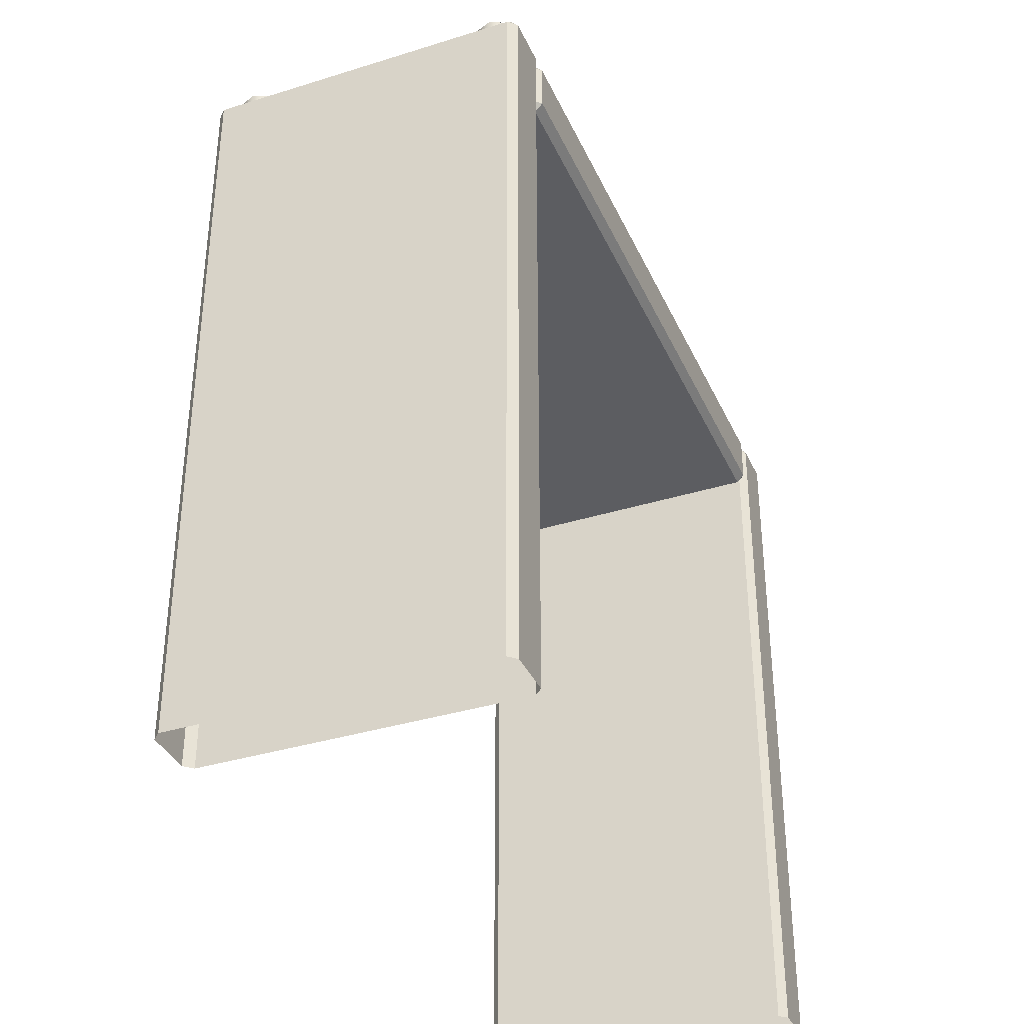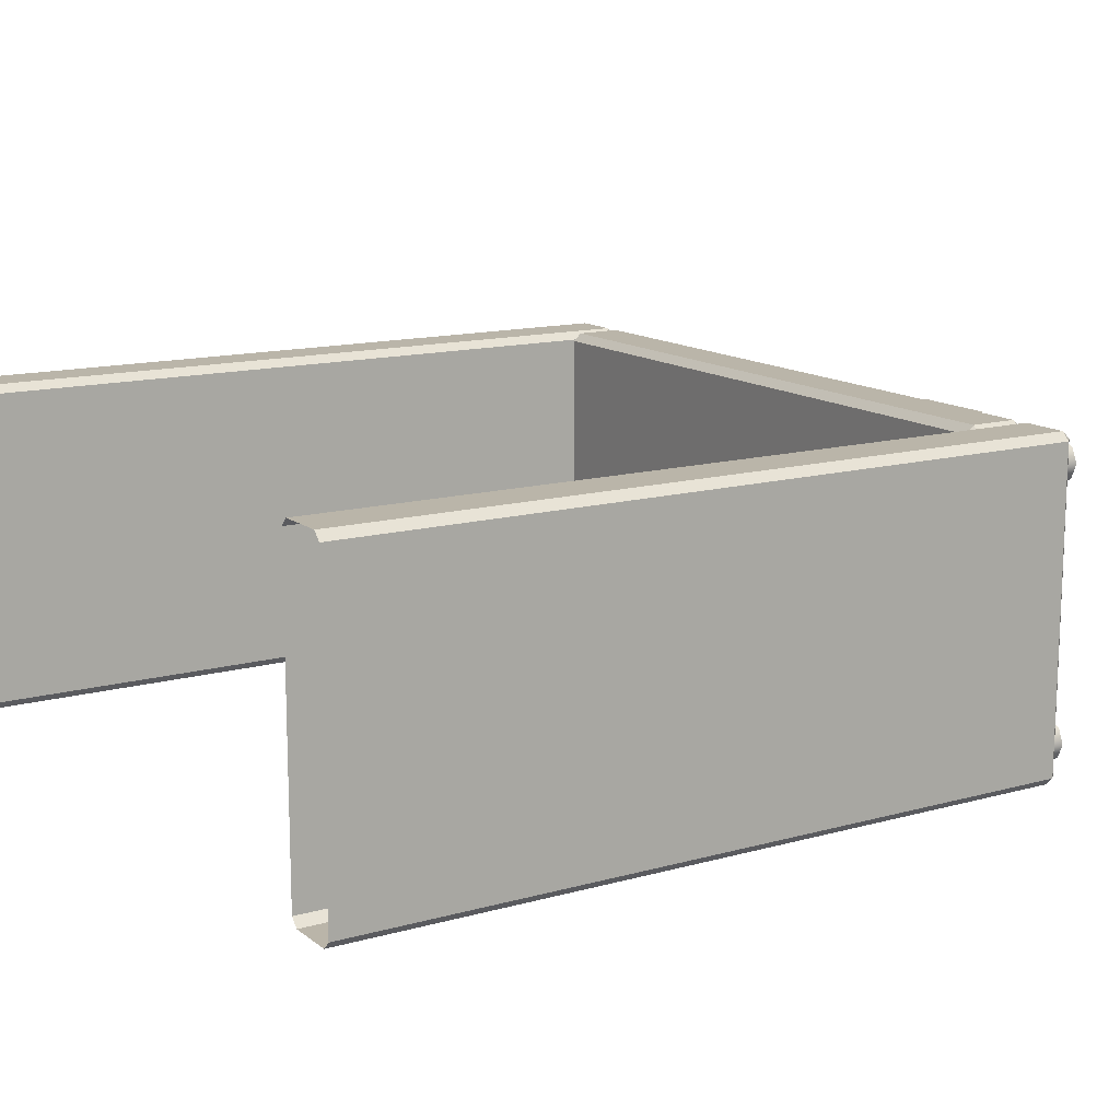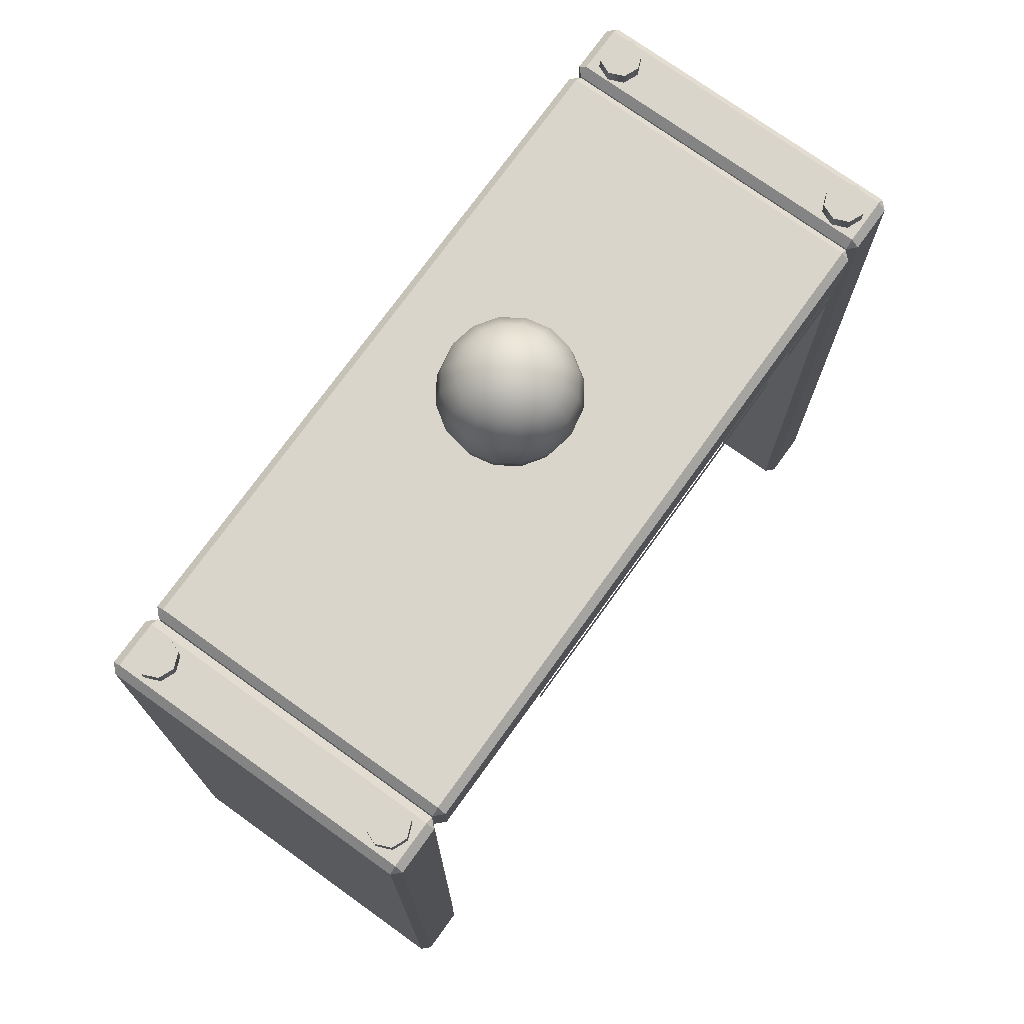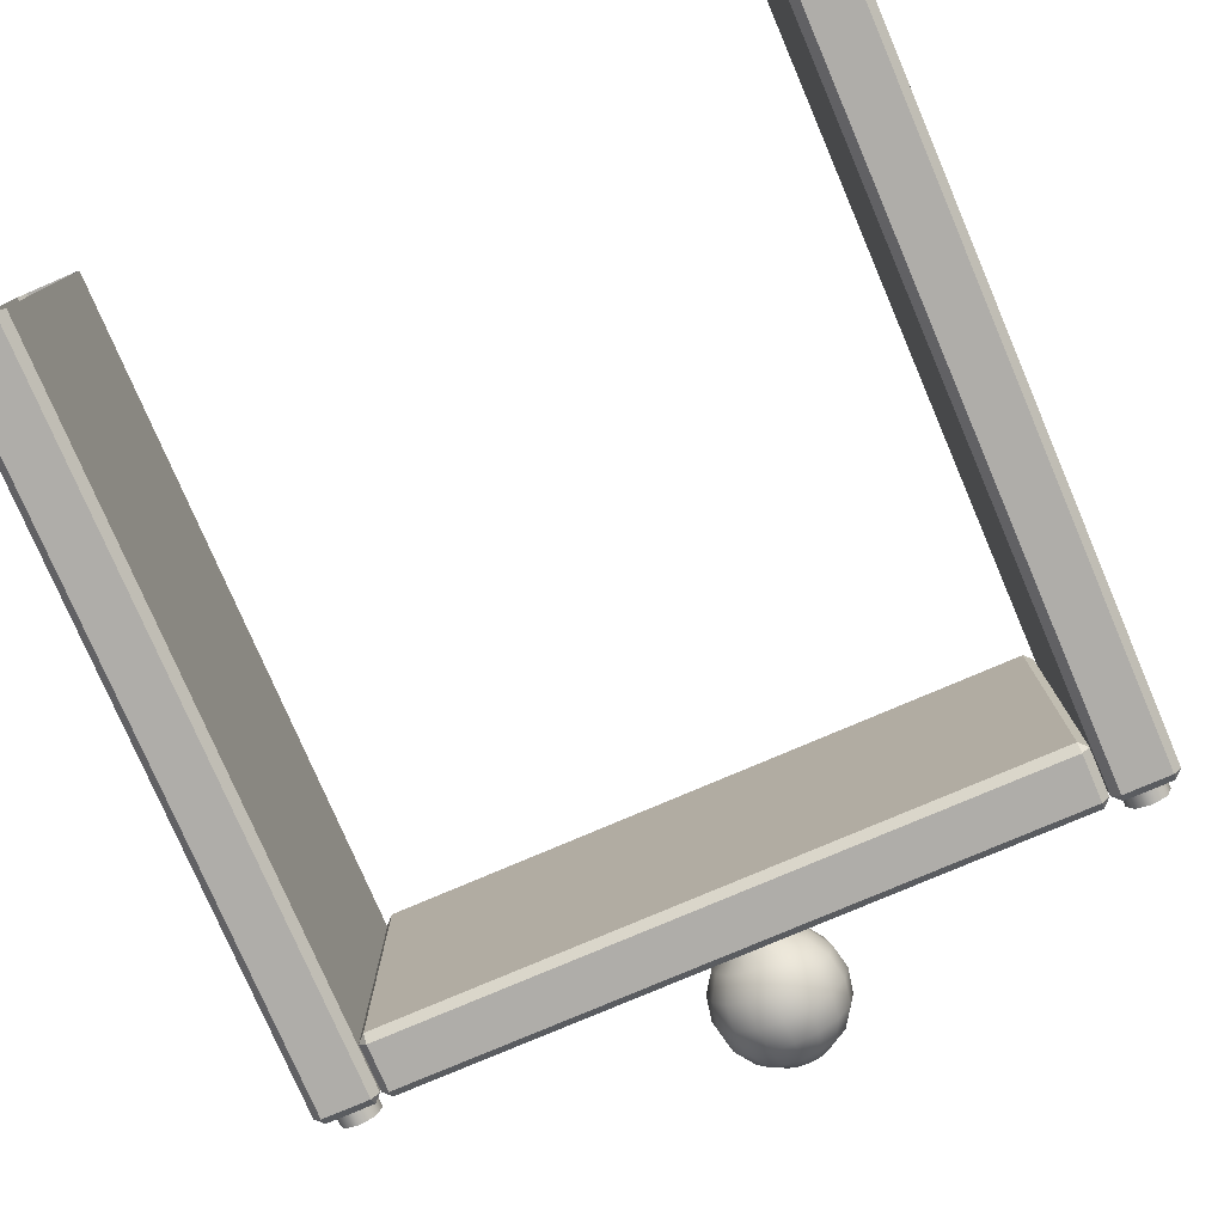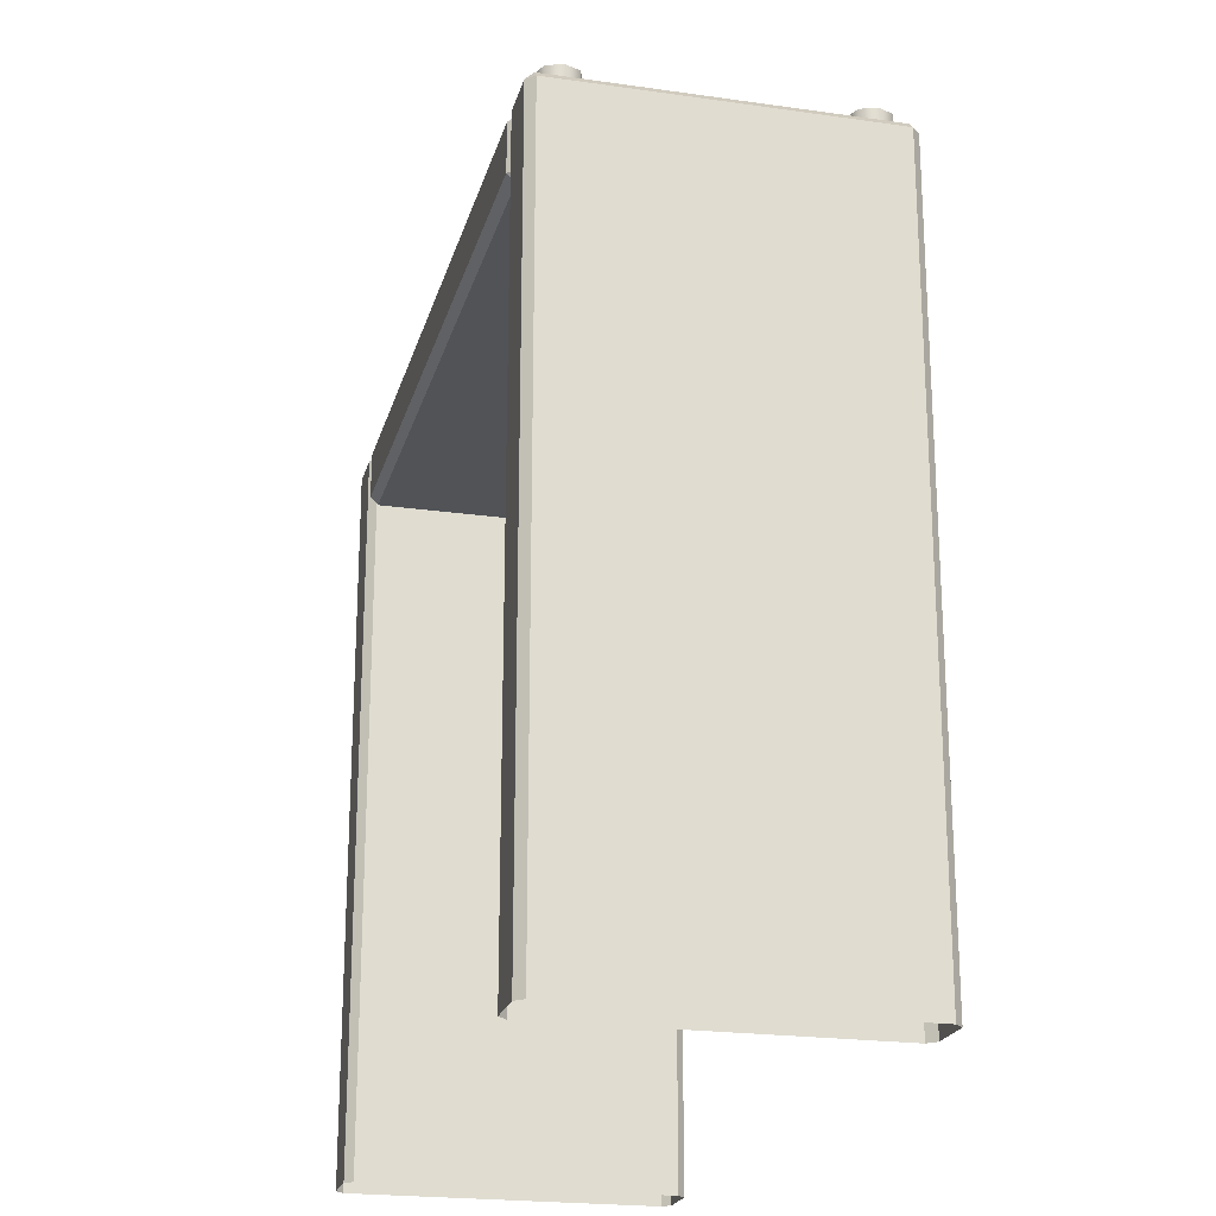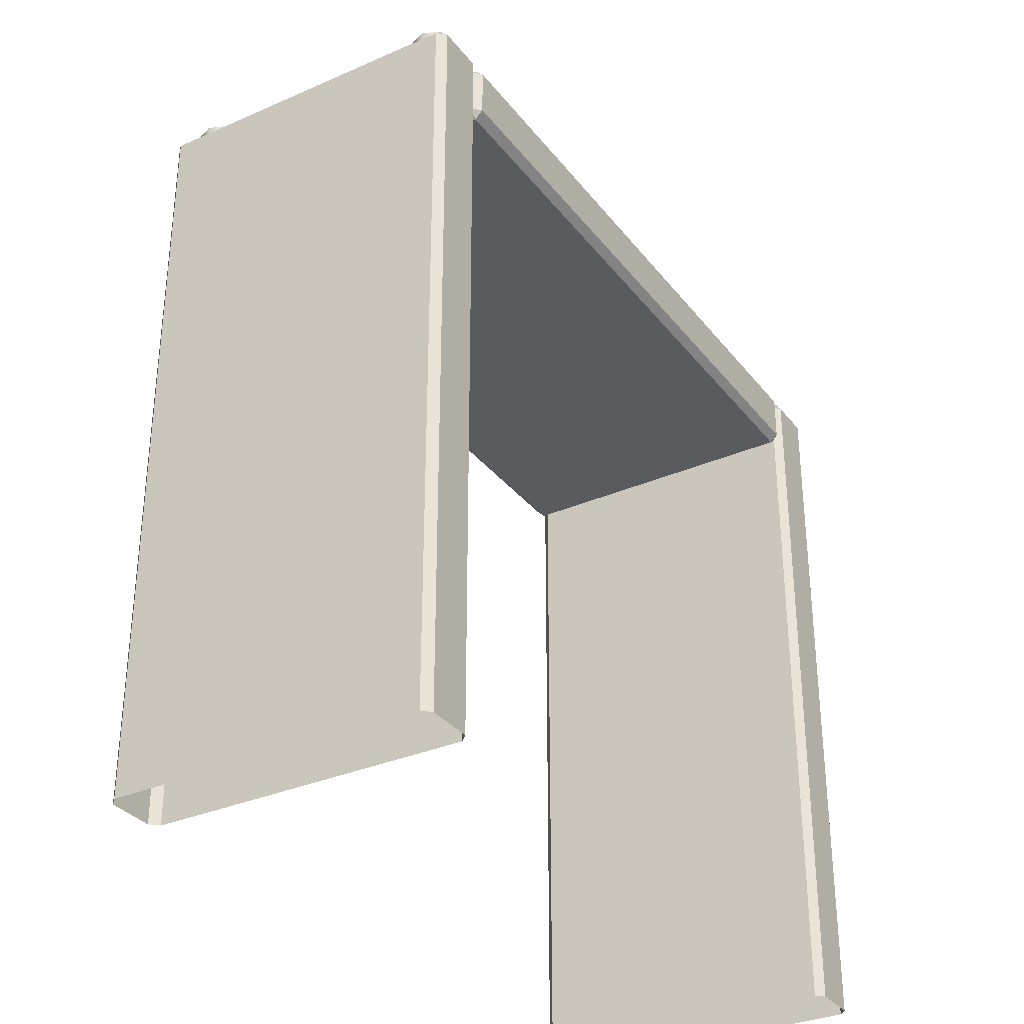
<metadata>
{"format":"obj","ext":"obj","renderer":"f3d","projection":"perspective","resolution":1024,"background":"white","views":[{"elev":-36.3,"azim":112.2,"up":"+Y"},{"elev":13.6,"azim":58.0,"up":"+Z"},{"elev":74.2,"azim":-54.3,"up":"+Y"},{"elev":-77.4,"azim":23.2,"up":"+Z"},{"elev":-21.7,"azim":-104.1,"up":"+Y"},{"elev":-32.5,"azim":121.4,"up":"+Y"}]}
</metadata>
<code>
v  100 0 -39
v  100 19.52 -39
v  100 19.52 39
v  100 0 39
v  -100 0 39
v  -100 19.52 39
v  -100 19.52 -39
v  -100 0 -39
v  84.21 19.52 -39
v  84.21 19.52 39
v  84.21 183.9 39
v  84.21 183.9 -39
v  -84.21 19.52 39
v  -84.21 19.52 -39
v  -84.21 183.9 -39
v  -84.21 183.9 39
v  98 19.52 -41
v  86.21 19.52 -41
v  86.21 183.9 -41
v  98 183.9 -41
v  86.21 185.9 -39
v  86.21 185.9 39
v  98 185.9 39
v  98 185.9 -39
v  98 19.52 41
v  86.21 19.52 41
v  86.21 0 41
v  98 0 41
v  -98 19.52 41
v  -86.21 19.52 41
v  -86.21 183.9 41
v  -98 183.9 41
v  -86.21 185.9 39
v  -86.21 185.9 -39
v  -98 185.9 -39
v  -98 185.9 39
v  -98 19.52 -41
v  -86.21 19.52 -41
v  -86.21 0 -41
v  -98 0 -41
v  100 183.9 -39
v  100 183.9 39
v  -100 183.9 39
v  -100 183.9 -39
v  84.21 0 -39
v  84.21 0 39
v  -84.21 0 39
v  -84.21 0 -39
v  98 0 -41
v  86.21 0 -41
v  98 183.9 41
v  86.21 183.9 41
v  -98 0 41
v  -86.21 0 41
v  -98 183.9 -41
v  -86.21 183.9 -41
v  81.94 185.9 -39
v  -81.94 185.9 -39
v  -81.94 185.9 39
v  81.94 185.9 39
v  -81.94 170.1 39
v  -81.94 170.1 -39
v  81.94 170.1 -39
v  81.94 170.1 39
v  -81.94 172.1 41
v  81.94 172.1 41
v  81.94 183.9 41
v  -81.94 183.9 41
v  83.94 172.1 39
v  83.94 172.1 -39
v  83.94 183.9 -39
v  83.94 183.9 39
v  81.94 172.1 -41
v  -81.94 172.1 -41
v  -81.94 183.9 -41
v  81.94 183.9 -41
v  -83.94 172.1 -39
v  -83.94 172.1 39
v  -83.94 183.9 39
v  -83.94 183.9 -39
v  96.95 185.9 32.76
v  95.44 185.9 29.1
v  95.44 189.5 29.1
v  96.95 189.5 32.76
v  91.78 185.9 27.59
v  91.78 189.5 27.59
v  88.13 185.9 29.1
v  88.13 189.5 29.1
v  86.61 185.9 32.76
v  86.61 189.5 32.76
v  88.13 185.9 36.41
v  88.13 189.5 36.41
v  91.78 185.9 37.92
v  91.78 189.5 37.92
v  95.44 185.9 36.41
v  95.44 189.5 36.41
v  -86.61 185.9 32.76
v  -88.13 185.9 29.1
v  -88.13 189.5 29.1
v  -86.61 189.5 32.76
v  -91.78 185.9 27.59
v  -91.78 189.5 27.59
v  -95.44 185.9 29.1
v  -95.44 189.5 29.1
v  -96.95 185.9 32.76
v  -96.95 189.5 32.76
v  -95.44 185.9 36.41
v  -95.44 189.5 36.41
v  -91.78 185.9 37.92
v  -91.78 189.5 37.92
v  -88.13 185.9 36.41
v  -88.13 189.5 36.41
v  -86.61 185.9 -32.75
v  -88.13 185.9 -36.41
v  -88.13 189.5 -36.41
v  -86.61 189.5 -32.75
v  -91.78 185.9 -37.92
v  -91.78 189.5 -37.92
v  -95.44 185.9 -36.41
v  -95.44 189.5 -36.41
v  -96.95 185.9 -32.75
v  -96.95 189.5 -32.75
v  -95.44 185.9 -29.1
v  -95.44 189.5 -29.1
v  -91.78 185.9 -27.58
v  -91.78 189.5 -27.58
v  -88.13 185.9 -29.1
v  -88.13 189.5 -29.1
v  96.95 185.9 -32.75
v  95.44 185.9 -36.41
v  95.44 189.5 -36.41
v  96.95 189.5 -32.75
v  91.78 185.9 -37.92
v  91.78 189.5 -37.92
v  88.13 185.9 -36.41
v  88.13 189.5 -36.41
v  86.61 185.9 -32.75
v  86.61 189.5 -32.75
v  88.13 185.9 -29.1
v  88.13 189.5 -29.1
v  91.78 185.9 -27.58
v  91.78 189.5 -27.58
v  95.44 185.9 -29.1
v  95.44 189.5 -29.1
v  0 228.5 -0
v  -0 227.2 -6.445
v  -2.466 227.2 -5.954
v  -4.557 227.2 -4.557
v  -5.954 227.2 -2.466
v  -6.445 227.2 -0
v  -5.954 227.2 2.466
v  -4.557 227.2 4.557
v  -2.466 227.2 5.954
v  0 227.2 6.445
v  2.466 227.2 5.954
v  4.557 227.2 4.557
v  5.954 227.2 2.466
v  6.445 227.2 -0
v  5.954 227.2 -2.466
v  4.557 227.2 -4.557
v  2.466 227.2 -5.954
v  -4.557 223.6 -11
v  -0 223.6 -11.91
v  -8.42 223.6 -8.42
v  -11 223.6 -4.557
v  -11.91 223.6 -0
v  -11 223.6 4.557
v  -8.42 223.6 8.42
v  -4.557 223.6 11
v  0 223.6 11.91
v  4.557 223.6 11
v  8.42 223.6 8.42
v  11 223.6 4.557
v  11.91 223.6 -0
v  11 223.6 -4.557
v  8.42 223.6 -8.42
v  4.557 223.6 -11
v  -5.954 218.1 -14.37
v  -0 218.1 -15.56
v  -11 218.1 -11
v  -14.37 218.1 -5.954
v  -15.56 218.1 -0
v  -14.37 218.1 5.954
v  -11 218.1 11
v  -5.954 218.1 14.37
v  0 218.1 15.56
v  5.954 218.1 14.37
v  11 218.1 11
v  14.37 218.1 5.954
v  15.56 218.1 -0
v  14.37 218.1 -5.954
v  11 218.1 -11
v  5.954 218.1 -14.37
v  -6.445 211.7 -15.56
v  -0 211.7 -16.84
v  -11.91 211.7 -11.91
v  -15.56 211.7 -6.445
v  -16.84 211.7 -0
v  -15.56 211.7 6.445
v  -11.91 211.7 11.91
v  -6.445 211.7 15.56
v  0 211.7 16.84
v  6.445 211.7 15.56
v  11.91 211.7 11.91
v  15.56 211.7 6.445
v  16.84 211.7 -0
v  15.56 211.7 -6.445
v  11.91 211.7 -11.91
v  6.445 211.7 -15.56
v  -5.954 205.2 -14.37
v  -0 205.2 -15.56
v  -11 205.2 -11
v  -14.37 205.2 -5.954
v  -15.56 205.2 -0
v  -14.37 205.2 5.954
v  -11 205.2 11
v  -5.954 205.2 14.37
v  0 205.2 15.56
v  5.954 205.2 14.37
v  11 205.2 11
v  14.37 205.2 5.954
v  15.56 205.2 -0
v  14.37 205.2 -5.954
v  11 205.2 -11
v  5.954 205.2 -14.37
v  -4.557 199.8 -11
v  -0 199.8 -11.91
v  -8.42 199.8 -8.42
v  -11 199.8 -4.557
v  -11.91 199.8 -0
v  -11 199.8 4.557
v  -8.42 199.8 8.42
v  -4.557 199.8 11
v  0 199.8 11.91
v  4.557 199.8 11
v  8.42 199.8 8.42
v  11 199.8 4.557
v  11.91 199.8 -0
v  11 199.8 -4.557
v  8.42 199.8 -8.42
v  4.557 199.8 -11
v  -2.466 196.1 -5.954
v  -0 196.1 -6.445
v  -4.557 196.1 -4.557
v  -5.954 196.1 -2.466
v  -6.445 196.1 -0
v  -5.954 196.1 2.466
v  -4.557 196.1 4.557
v  -2.466 196.1 5.954
v  0 196.1 6.445
v  2.466 196.1 5.954
v  4.557 196.1 4.557
v  5.954 196.1 2.466
v  6.445 196.1 -0
v  5.954 196.1 -2.466
v  4.557 196.1 -4.557
v  2.466 196.1 -5.954
v  6.254 185.9 -0
v  4.422 185.9 -4.422
v  4.422 196.1 -4.422
v  6.254 196.1 -0
v  -0 185.9 -6.254
v  -0 196.1 -6.254
v  -4.422 185.9 -4.422
v  -4.422 196.1 -4.422
v  -6.254 185.9 0
v  -6.254 196.1 0
v  -4.422 185.9 4.422
v  -4.422 196.1 4.422
v  0 185.9 6.254
v  0 196.1 6.254
v  4.422 185.9 4.422
v  4.422 196.1 4.422
v  -46.87 176.5 42.09
v  46.87 176.5 42.09
v  46.87 179.9 42.09
v  -46.87 179.9 42.09
v  55.25 175.5 42.09
v  74.94 175.5 42.09
v  74.94 180.8 42.09
v  55.25 180.8 42.09
g metalDetector
f 1 2 3 4
f 5 6 7 8
f 9 10 11 12
f 13 14 15 16
f 17 18 19 20
f 21 22 23 24
f 25 26 27 28
f 29 30 31 32
f 33 34 35 36
f 37 38 39 40
f 41 42 3 2
f 43 44 7 6
f 45 46 10 9
f 47 48 14 13
f 49 50 18 17
f 51 52 26 25
f 53 54 30 29
f 55 56 38 37
f 43 32 36
f 23 51 42
f 35 55 44
f 41 20 24
f 31 16 33
f 22 11 52
f 34 15 56
f 19 12 21
f 1 49 17 2
f 41 24 23 42
f 42 51 25 3
f 5 53 29 6
f 43 36 35 44
f 44 55 37 7
f 12 19 18 9
f 46 27 26 10
f 11 22 21 12
f 16 31 30 13
f 48 39 38 14
f 15 34 33 16
f 19 21 24 20
f 22 52 51 23
f 31 33 36 32
f 34 56 55 35
f 2 17 20 41
f 3 25 28 4
f 6 29 32 43
f 7 37 40 8
f 9 18 50 45
f 10 26 52 11
f 13 30 54 47
f 14 38 56 15
f 57 58 59 60
f 61 62 63 64
f 65 66 67 68
f 69 70 71 72
f 73 74 75 76
f 77 78 79 80
f 59 79 68
f 67 72 60
f 58 75 80
f 71 76 57
f 78 61 65
f 66 64 69
f 74 62 77
f 70 63 73
f 59 68 67 60
f 60 72 71 57
f 57 76 75 58
f 58 80 79 59
f 63 70 69 64
f 64 66 65 61
f 61 78 77 62
f 62 74 73 63
f 68 79 78 65
f 66 69 72 67
f 70 73 76 71
f 74 77 80 75
f 81 82 83 84
f 82 85 86 83
f 85 87 88 86
f 87 89 90 88
f 89 91 92 90
f 91 93 94 92
f 93 95 96 94
f 95 81 84 96
f 83 86 88 96
f 88 90 92 96
f 92 94 96
f 84 83 96
f 97 98 99 100
f 98 101 102 99
f 101 103 104 102
f 103 105 106 104
f 105 107 108 106
f 107 109 110 108
f 109 111 112 110
f 111 97 100 112
f 99 102 104 112
f 104 106 108 112
f 108 110 112
f 100 99 112
f 113 114 115 116
f 114 117 118 115
f 117 119 120 118
f 119 121 122 120
f 121 123 124 122
f 123 125 126 124
f 125 127 128 126
f 127 113 116 128
f 115 118 120 128
f 120 122 124 128
f 124 126 128
f 116 115 128
f 129 130 131 132
f 130 133 134 131
f 133 135 136 134
f 135 137 138 136
f 137 139 140 138
f 139 141 142 140
f 141 143 144 142
f 143 129 132 144
f 131 134 136 144
f 136 138 140 144
f 140 142 144
f 132 131 144
f 145 146 147
f 145 147 148
f 145 148 149
f 145 149 150
f 145 150 151
f 145 151 152
f 145 152 153
f 145 153 154
f 145 154 155
f 145 155 156
f 145 156 157
f 145 157 158
f 145 158 159
f 145 159 160
f 145 160 161
f 145 161 146
f 162 147 146 163
f 164 148 147 162
f 165 149 148 164
f 166 150 149 165
f 167 151 150 166
f 168 152 151 167
f 169 153 152 168
f 170 154 153 169
f 171 155 154 170
f 172 156 155 171
f 173 157 156 172
f 174 158 157 173
f 175 159 158 174
f 176 160 159 175
f 177 161 160 176
f 163 146 161 177
f 178 162 163 179
f 180 164 162 178
f 181 165 164 180
f 182 166 165 181
f 183 167 166 182
f 184 168 167 183
f 185 169 168 184
f 186 170 169 185
f 187 171 170 186
f 188 172 171 187
f 189 173 172 188
f 190 174 173 189
f 191 175 174 190
f 192 176 175 191
f 193 177 176 192
f 179 163 177 193
f 194 178 179 195
f 196 180 178 194
f 197 181 180 196
f 198 182 181 197
f 199 183 182 198
f 200 184 183 199
f 201 185 184 200
f 202 186 185 201
f 203 187 186 202
f 204 188 187 203
f 205 189 188 204
f 206 190 189 205
f 207 191 190 206
f 208 192 191 207
f 209 193 192 208
f 195 179 193 209
f 210 194 195 211
f 212 196 194 210
f 213 197 196 212
f 214 198 197 213
f 215 199 198 214
f 216 200 199 215
f 217 201 200 216
f 218 202 201 217
f 219 203 202 218
f 220 204 203 219
f 221 205 204 220
f 222 206 205 221
f 223 207 206 222
f 224 208 207 223
f 225 209 208 224
f 211 195 209 225
f 226 210 211 227
f 228 212 210 226
f 229 213 212 228
f 230 214 213 229
f 231 215 214 230
f 232 216 215 231
f 233 217 216 232
f 234 218 217 233
f 235 219 218 234
f 236 220 219 235
f 237 221 220 236
f 238 222 221 237
f 239 223 222 238
f 240 224 223 239
f 241 225 224 240
f 227 211 225 241
f 242 226 227 243
f 244 228 226 242
f 245 229 228 244
f 246 230 229 245
f 247 231 230 246
f 248 232 231 247
f 249 233 232 248
f 250 234 233 249
f 251 235 234 250
f 252 236 235 251
f 253 237 236 252
f 254 238 237 253
f 255 239 238 254
f 256 240 239 255
f 257 241 240 256
f 243 227 241 257
f 258 259 260 261
f 259 262 263 260
f 262 264 265 263
f 264 266 267 265
f 266 268 269 267
f 268 270 271 269
f 270 272 273 271
f 272 258 261 273
f 274 275 276 277
f 278 279 280 281

</code>
